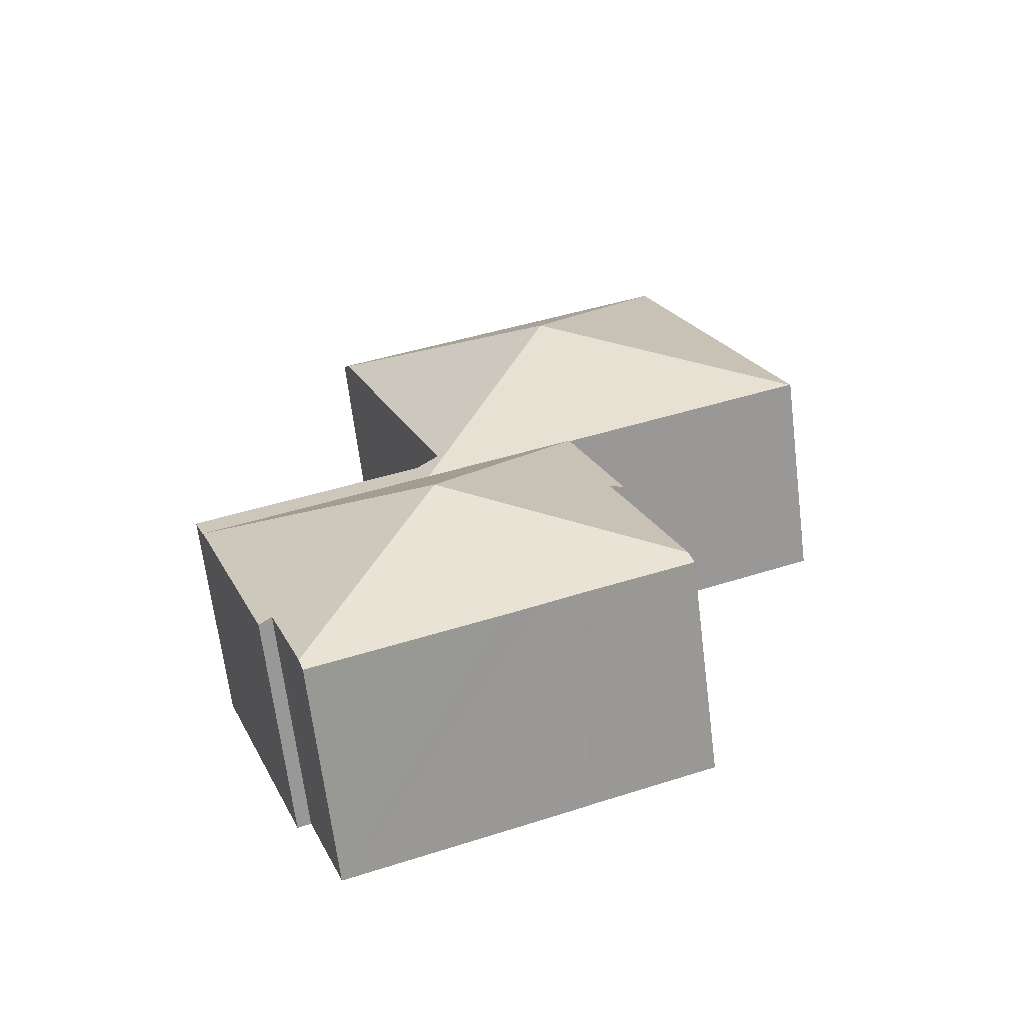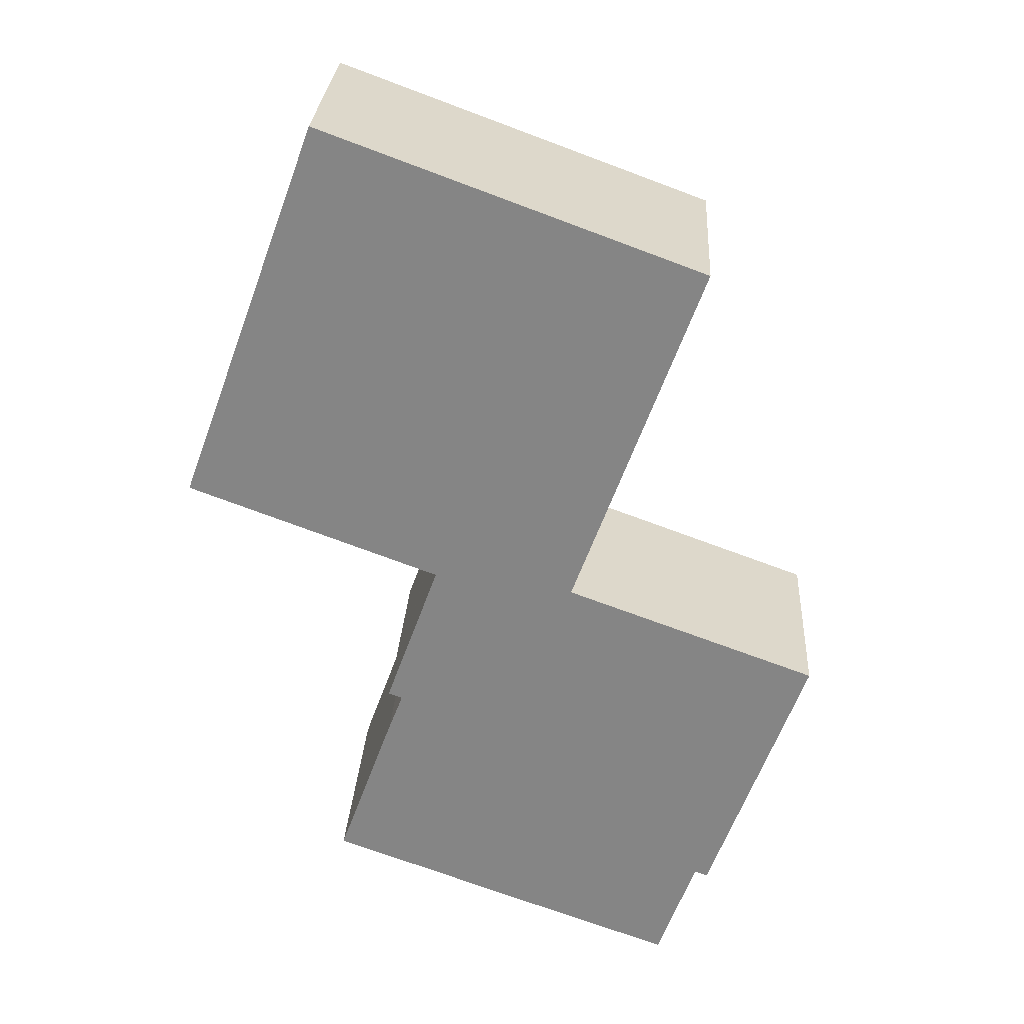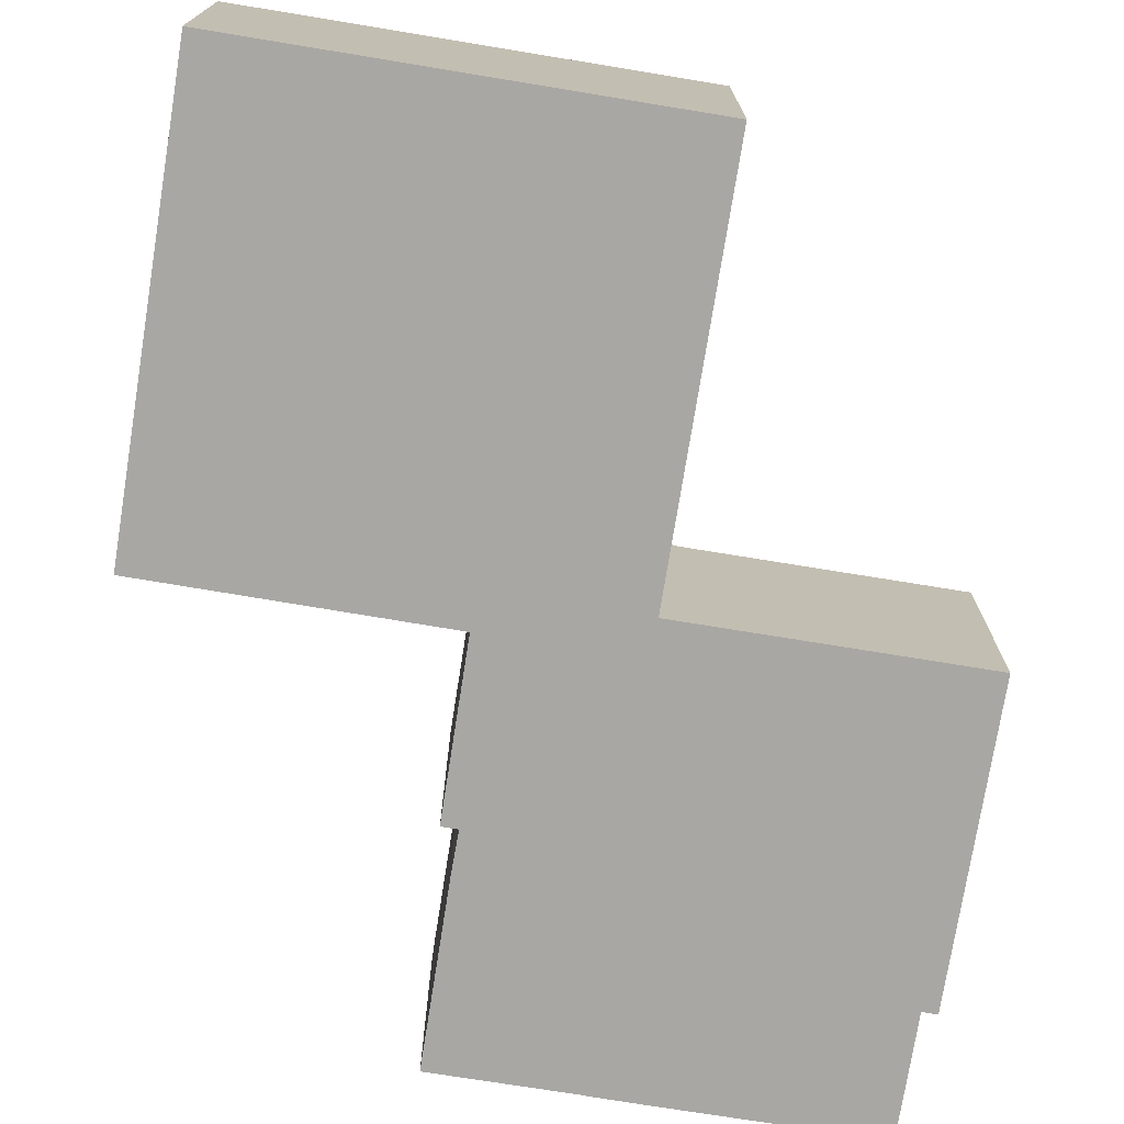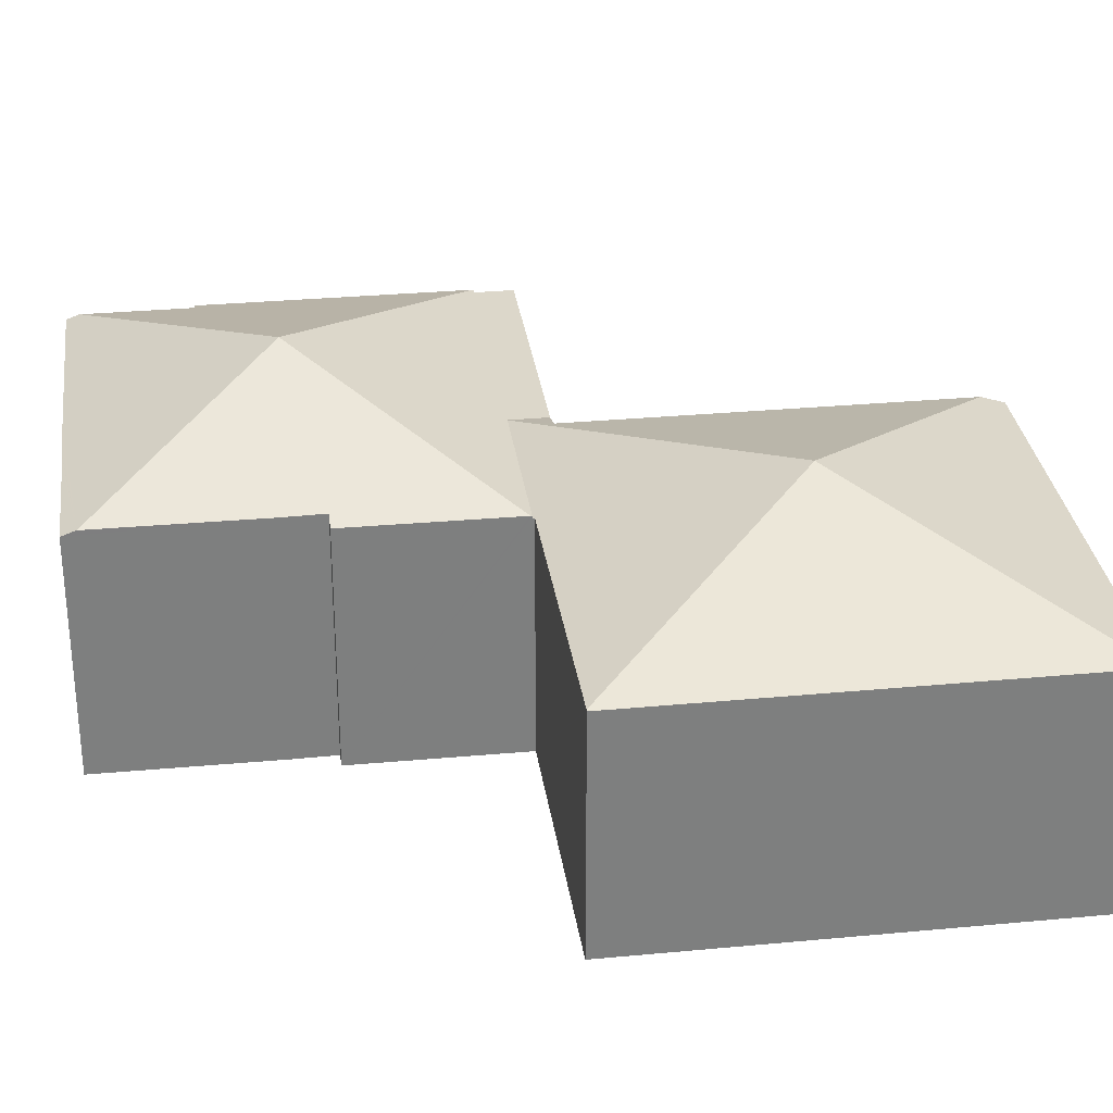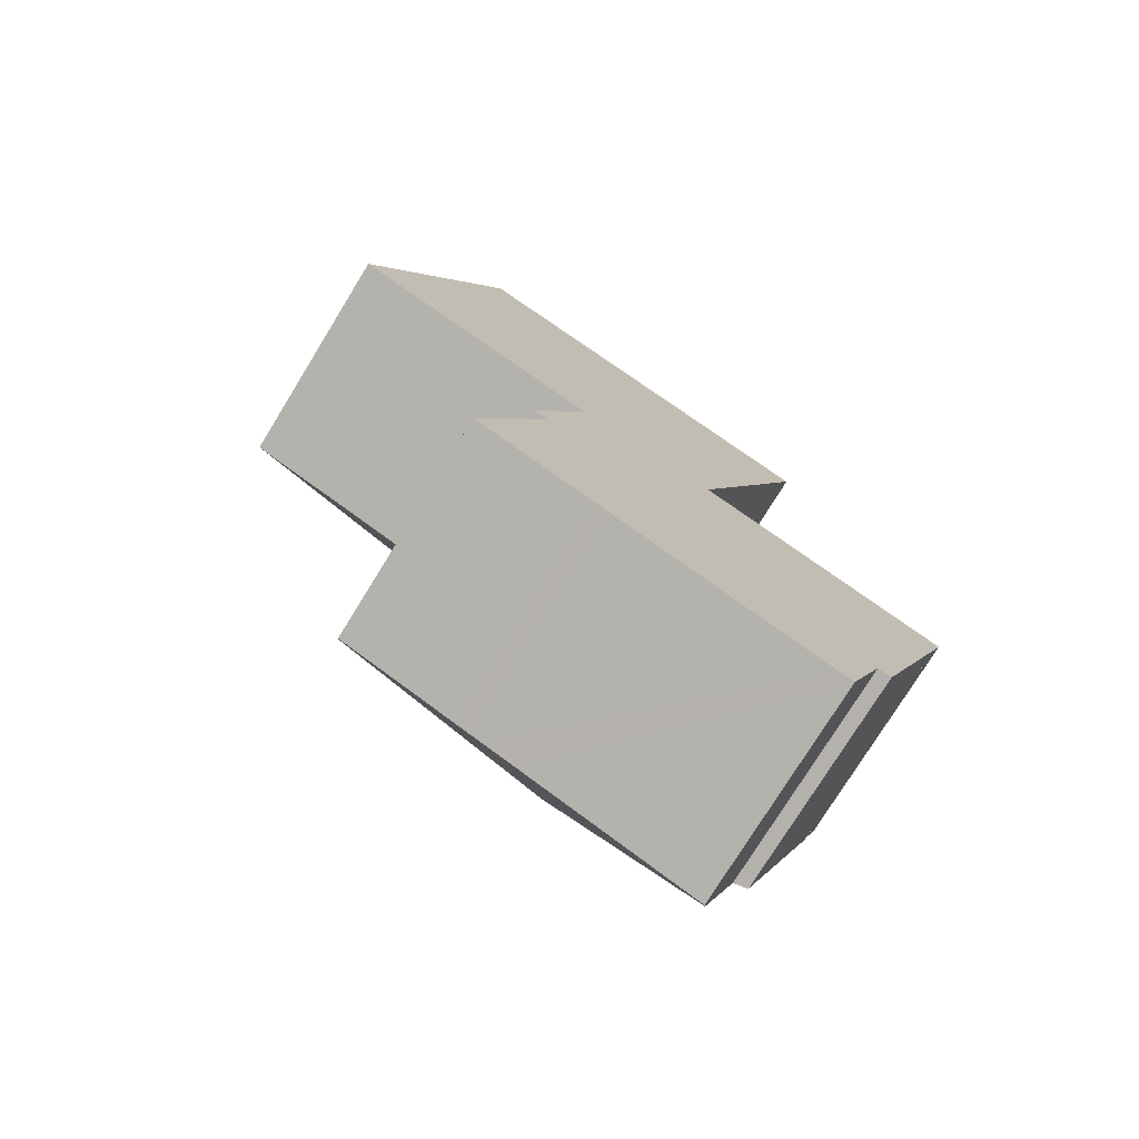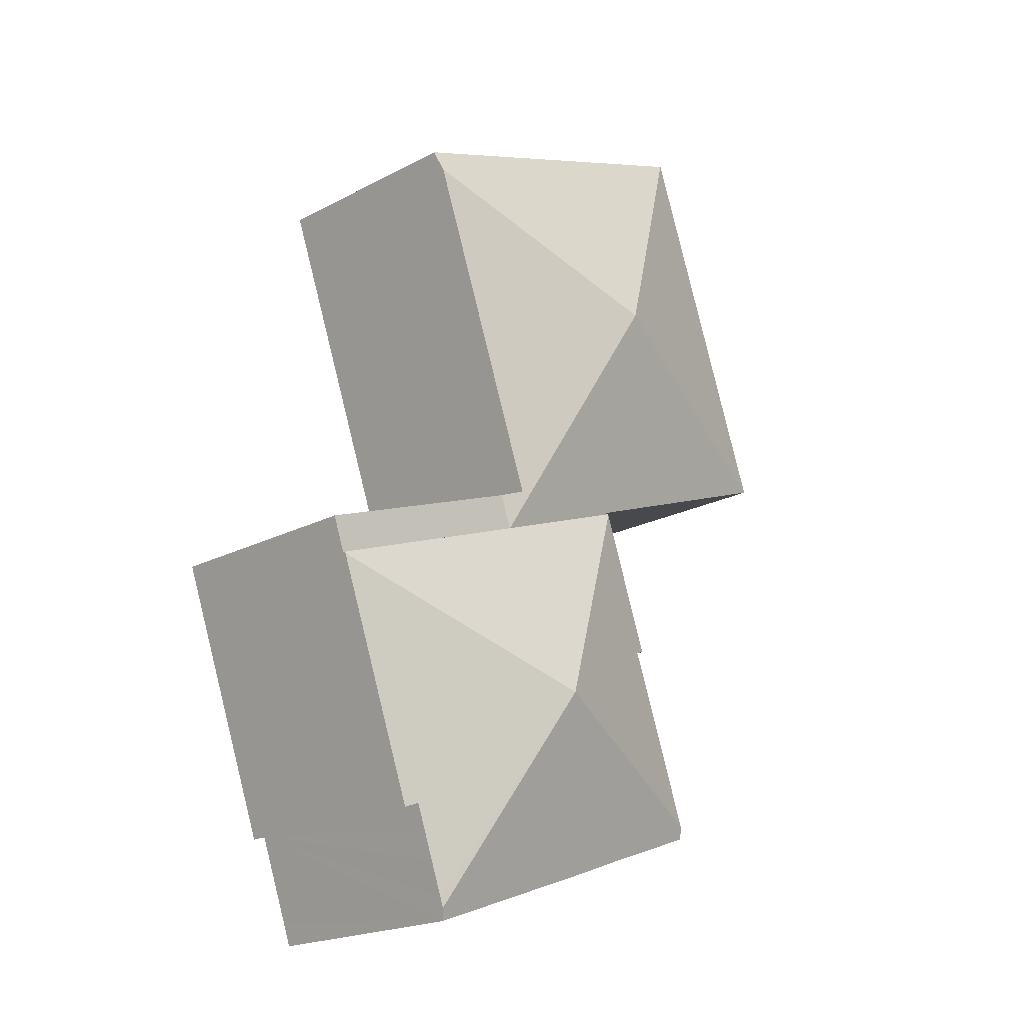
<metadata>
{"format":"obj","ext":"obj","renderer":"f3d","projection":"perspective","resolution":1024,"background":"white","views":[{"elev":-66.6,"azim":-172.9,"up":"+Z"},{"elev":27.7,"azim":3.5,"up":"+Z"},{"elev":-74.4,"azim":10.9,"up":"+Y"},{"elev":30.8,"azim":-77.6,"up":"+Y"},{"elev":-75.8,"azim":-31.6,"up":"+Z"},{"elev":-20.5,"azim":133.7,"up":"+Z"}]}
</metadata>
<code>
v  24.44 18.3 -21.58
v  40.67 14.1 -15.19
v  40.64 14.13 -15.28
v  25.97 14.1 -9.772
v  16.12 14.13 -6.236
v  16.15 14.1 -6.152
v  35.27 14.13 -30.1
v  34.45 14.41 -29.79
v  33.89 14.42 -31.29
v  32.48 14.41 -35.2
v  32.33 14.41 -35.62
v  32.25 14.41 -35.85
v  33.23 14.41 -33.13
v  31.27 14.14 -36.3
v  32 14.14 -36.57
v  20.66 14.13 -32.45
v  20.22 14.13 -32.29
v  9.44 14.46 -27.43
v  18.39 14.14 -31.61
v  17.95 14.14 -31.45
v  17.29 14.14 -31.2
v  16.98 14.15 -31.08
v  16.83 14.15 -31.02
v  15.96 14.15 -30.7
v  15.72 14.15 -30.61
v  13.64 14.15 -29.85
v  9.152 14.15 -28.23
v  13.66 14.45 -15.87
v  12.77 14.15 -15.54
v  13.6 14.45 -16.04
v  13.49 14.45 -16.33
v  12.75 14.44 -18.25
v  16.15 3.767e-16 -6.152
v  25.97 5.984e-16 -9.772
v  40.67 9.302e-16 -15.19
v  35.27 1.843e-15 -30.1
v  40.64 9.353e-16 -15.28
v  34.45 1.824e-15 -29.79
v  32.48 2.155e-15 -35.2
v  32 2.239e-15 -36.57
v  33.89 1.916e-15 -31.29
v  33.23 2.029e-15 -33.13
v  32.25 2.195e-15 -35.85
v  32.33 2.181e-15 -35.62
v  31.27 2.223e-15 -36.3
v  20.66 1.987e-15 -32.45
v  17.95 1.926e-15 -31.45
v  17.29 1.911e-15 -31.2
v  20.22 1.977e-15 -32.29
v  18.39 1.936e-15 -31.61
v  16.83 1.899e-15 -31.02
v  16.98 1.903e-15 -31.08
v  9.152 1.728e-15 -28.23
v  15.72 1.874e-15 -30.61
v  15.96 1.88e-15 -30.7
v  13.64 1.828e-15 -29.85
v  13.66 9.718e-16 -15.87
v  12.77 9.517e-16 -15.54
v  12.75 1.118e-15 -18.25
v  9.44 1.679e-15 -27.43
v  13.6 9.824e-16 -16.04
v  13.49 1e-15 -16.33
v  16.12 3.818e-16 -6.236
v  25.97 13.96 -9.772
v  41.46 13.96 -13.01
v  40.67 13.96 -15.19
v  31.27 13.96 -9.265
v  26.76 13.96 -7.608
v  16.15 13.96 -6.152
v  16.19 14 -6.04
v  17.46 18.16 7.532
v  12.19 14 -4.545
v  0.087 14.02 -0.033
v  9.743 14.01 -3.634
v  25.25 14.45 -7.054
v  32.72 14.43 13.45
v  33.05 14.43 14.36
v  31.27 14.43 9.455
v  0 13.99 8.566e-16
v  9.047 13.99 24.69
v  31.27 13.99 16.5
v  33.53 13.99 15.66
v  25.25 4.319e-16 -7.054
v  41.46 7.966e-16 -13.01
v  26.76 4.659e-16 -7.608
v  31.27 5.673e-16 -9.265
v  9.047 -1.512e-15 24.69
v  31.27 -1.01e-15 16.5
v  33.53 -9.592e-16 15.66
v  31.27 -5.79e-16 9.455
v  33.05 -8.792e-16 14.36
v  32.72 -8.236e-16 13.45
v  16.19 3.698e-16 -6.04
v  0.087 2.021e-18 -0.033
v  0 0 0
v  9.743 2.225e-16 -3.634
v  12.19 2.783e-16 -4.545
g defaultobject
f 1 2 3
f 2 1 4
f 4 1 5
f 4 5 6
f 3 7 1
f 8 1 7
f 9 1 8
f 10 1 9
f 11 1 10
f 12 1 11
f 13 10 9
f 14 12 15
f 12 14 1
f 1 14 16
f 1 16 17
f 1 17 18
f 18 17 19
f 18 19 20
f 18 20 21
f 18 21 22
f 18 22 23
f 18 23 24
f 18 24 25
f 18 25 26
f 18 26 27
f 1 28 5
f 29 5 28
f 30 28 1
f 31 30 1
f 32 31 1
f 18 32 1
f 33 4 6
f 4 33 2
f 2 33 34
f 2 34 35
f 2 7 3
f 7 2 35
f 7 35 36
f 36 35 37
f 38 9 8
f 9 38 13
f 13 38 10
f 10 38 11
f 11 38 12
f 12 38 15
f 15 38 39
f 15 39 40
f 39 38 41
f 39 41 42
f 40 39 43
f 43 39 44
f 7 38 8
f 38 7 36
f 40 14 15
f 14 40 16
f 16 40 17
f 17 40 19
f 19 40 45
f 19 45 20
f 20 45 46
f 20 46 21
f 21 46 47
f 21 47 48
f 47 46 49
f 47 49 50
f 48 22 21
f 22 48 23
f 23 48 51
f 51 48 52
f 51 24 23
f 24 51 25
f 25 51 26
f 26 51 27
f 27 51 53
f 53 51 54
f 54 51 55
f 53 54 56
f 57 29 28
f 29 57 58
f 27 32 18
f 32 27 53
f 32 53 59
f 59 53 60
f 59 31 32
f 31 59 30
f 30 59 61
f 61 59 62
f 61 28 30
f 28 61 57
f 58 5 29
f 5 58 6
f 6 58 33
f 33 58 63
f 56 60 53
f 60 56 59
f 59 56 54
f 59 54 62
f 62 54 61
f 61 54 55
f 61 55 57
f 57 63 58
f 63 57 55
f 63 55 51
f 63 51 52
f 63 52 48
f 63 48 47
f 63 47 50
f 63 50 49
f 63 49 33
f 33 49 34
f 34 49 46
f 34 46 45
f 34 45 35
f 35 45 38
f 38 45 41
f 41 45 39
f 39 45 40
f 39 40 44
f 44 40 43
f 41 39 42
f 35 38 36
f 35 36 37
f 64 65 66
f 65 64 67
f 67 64 68
f 69 70 64
f 71 64 70
f 72 71 70
f 73 71 72
f 74 73 72
f 71 75 64
f 75 71 76
f 76 71 77
f 75 76 78
f 68 64 75
f 79 71 73
f 71 79 80
f 81 71 80
f 71 81 77
f 77 81 82
f 83 68 75
f 68 83 67
f 67 83 65
f 65 83 84
f 84 83 85
f 84 85 86
f 87 81 80
f 81 87 88
f 81 88 82
f 82 88 89
f 84 66 65
f 66 84 35
f 82 76 77
f 76 82 78
f 78 82 89
f 78 89 75
f 75 89 83
f 83 89 90
f 90 89 91
f 90 91 92
f 35 64 66
f 64 35 34
f 64 34 69
f 69 34 33
f 93 72 70
f 72 93 74
f 74 93 73
f 73 93 79
f 79 93 94
f 79 94 95
f 94 93 96
f 96 93 97
f 69 93 70
f 93 69 33
f 95 80 79
f 80 95 87
f 86 35 84
f 35 86 34
f 34 86 85
f 34 85 83
f 88 91 89
f 91 88 87
f 91 87 92
f 92 87 90
f 90 87 95
f 90 95 83
f 83 95 97
f 83 97 93
f 83 93 34
f 97 95 96
f 96 95 94
f 33 34 93

</code>
